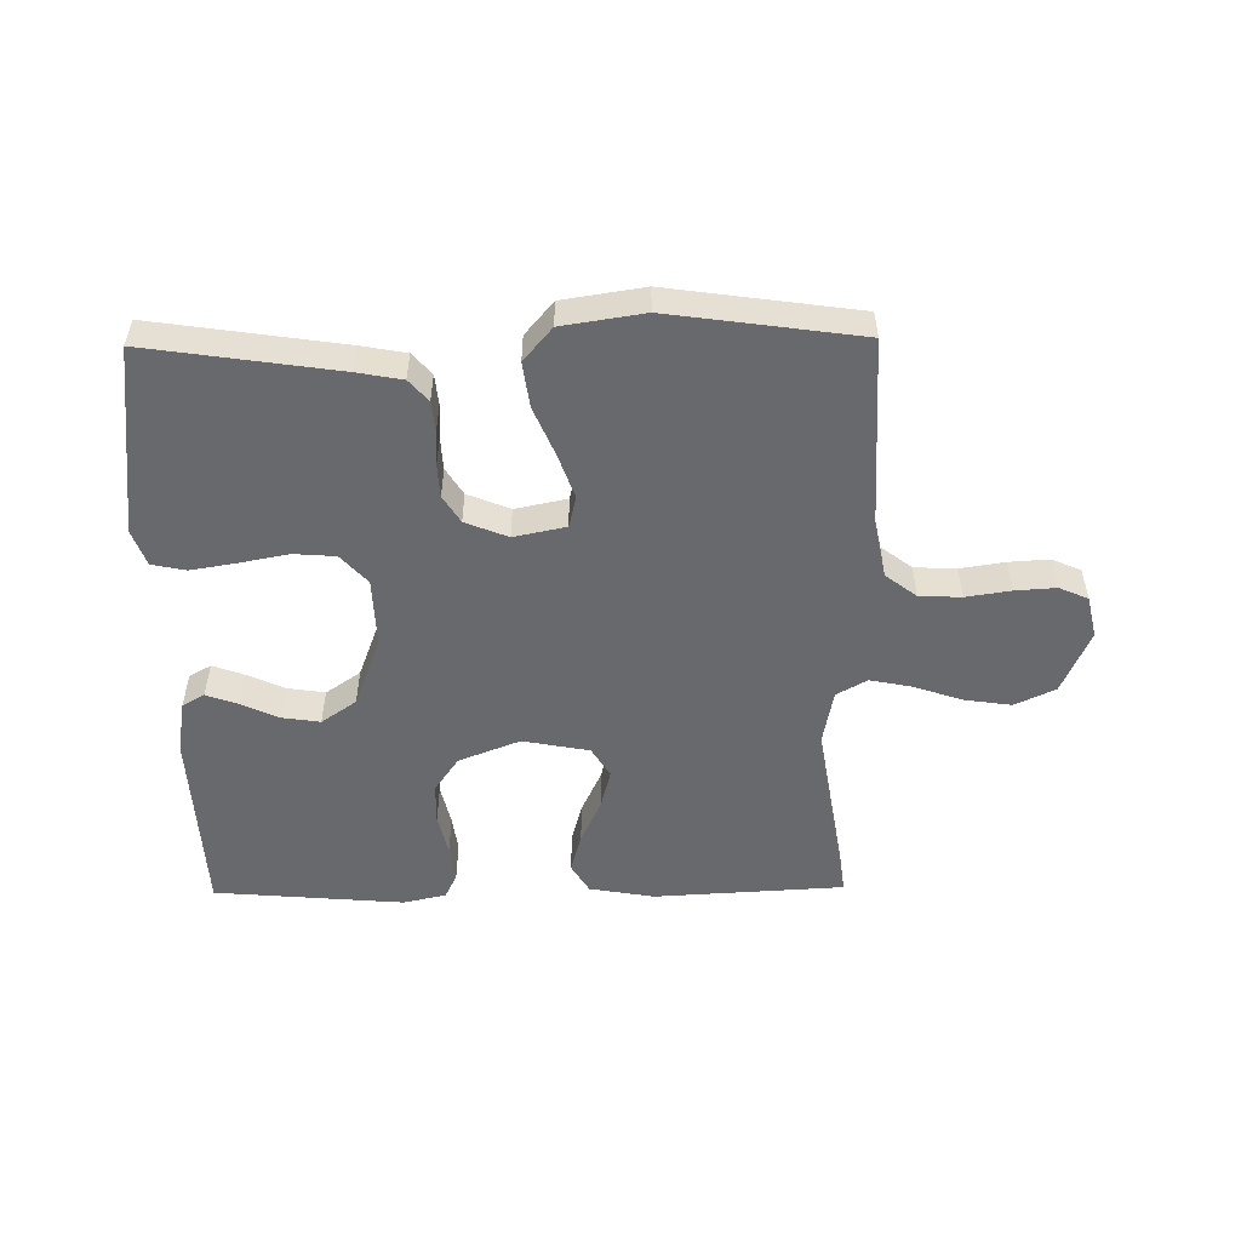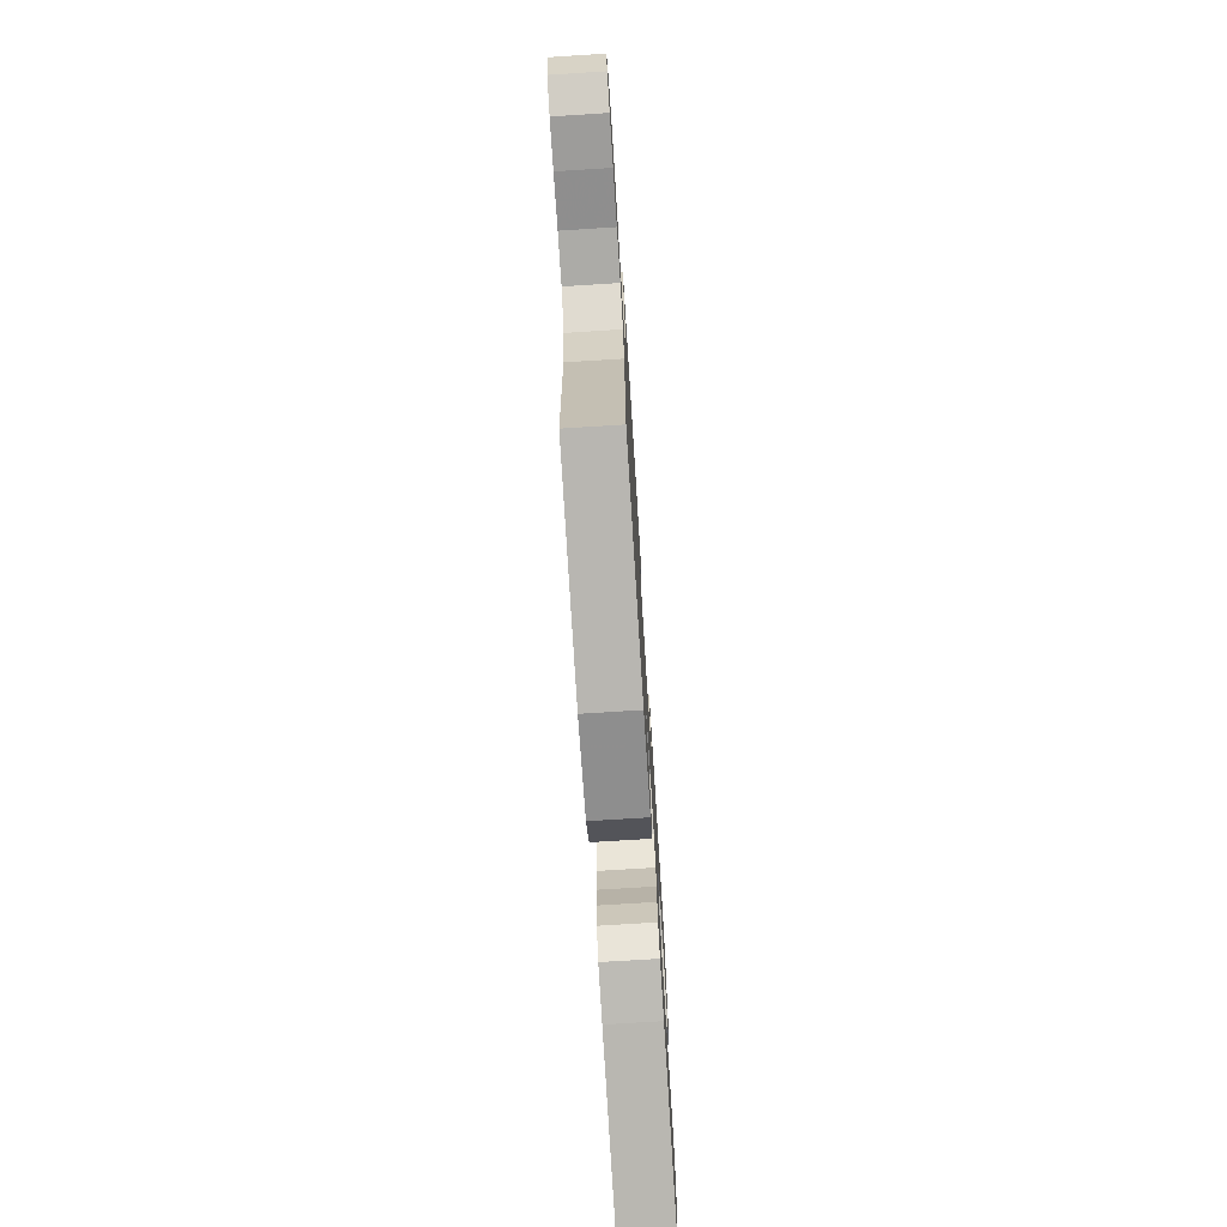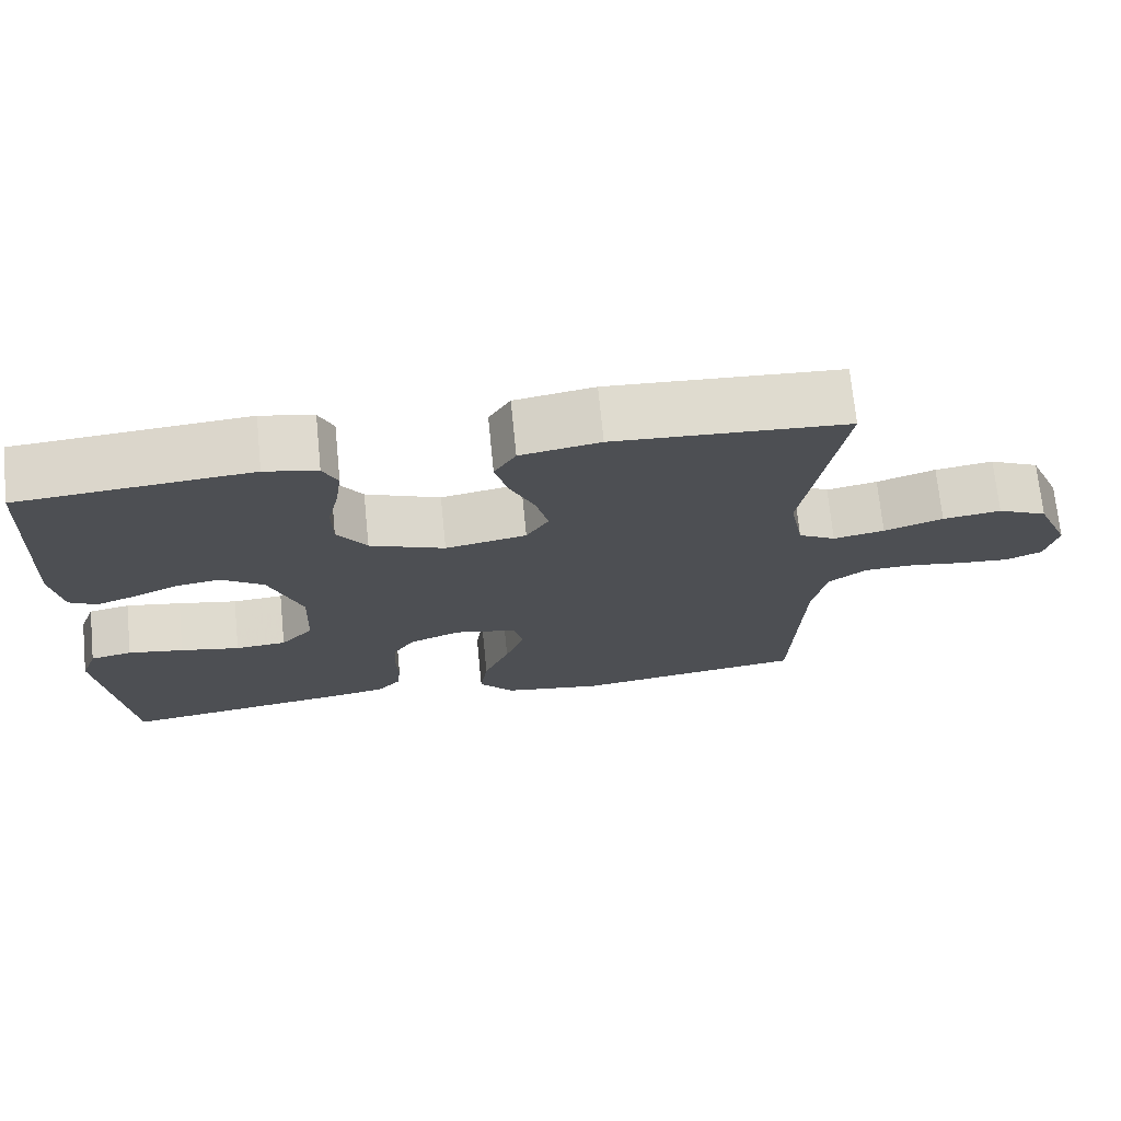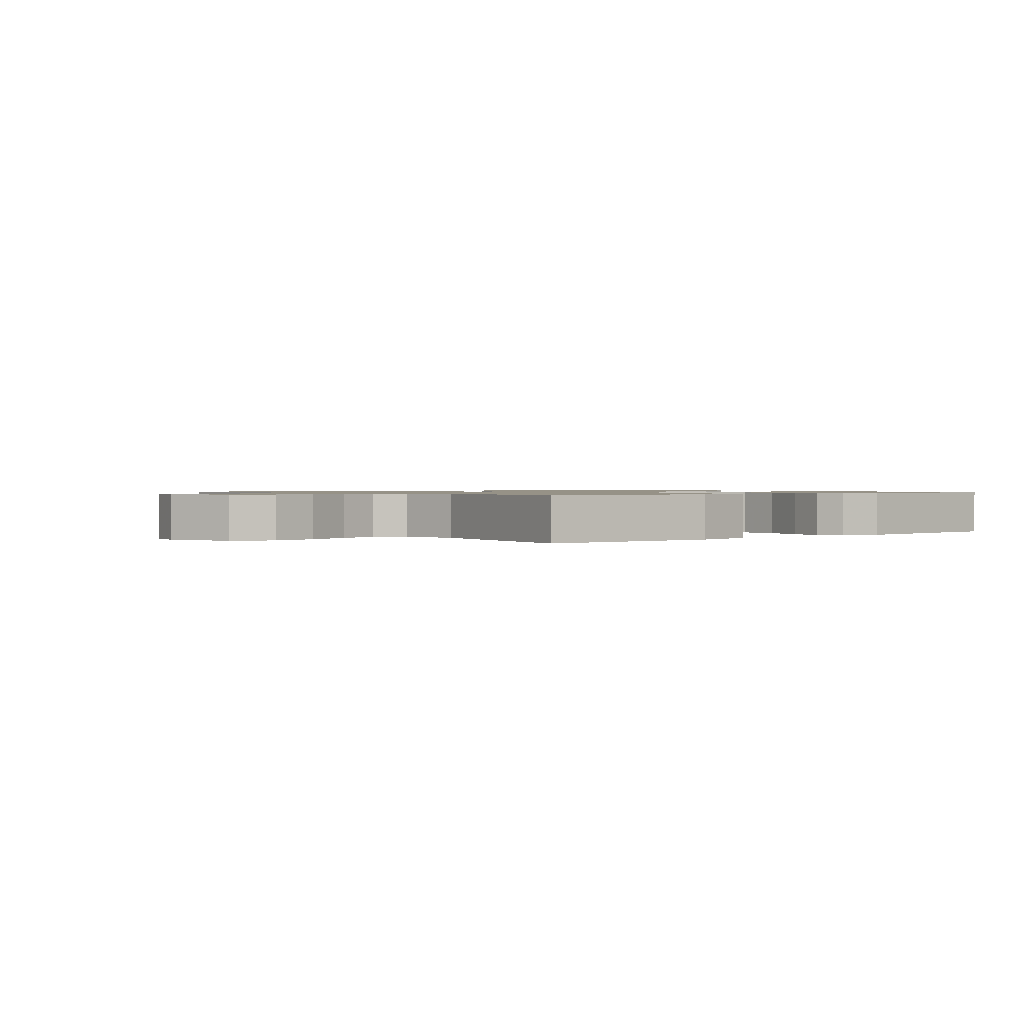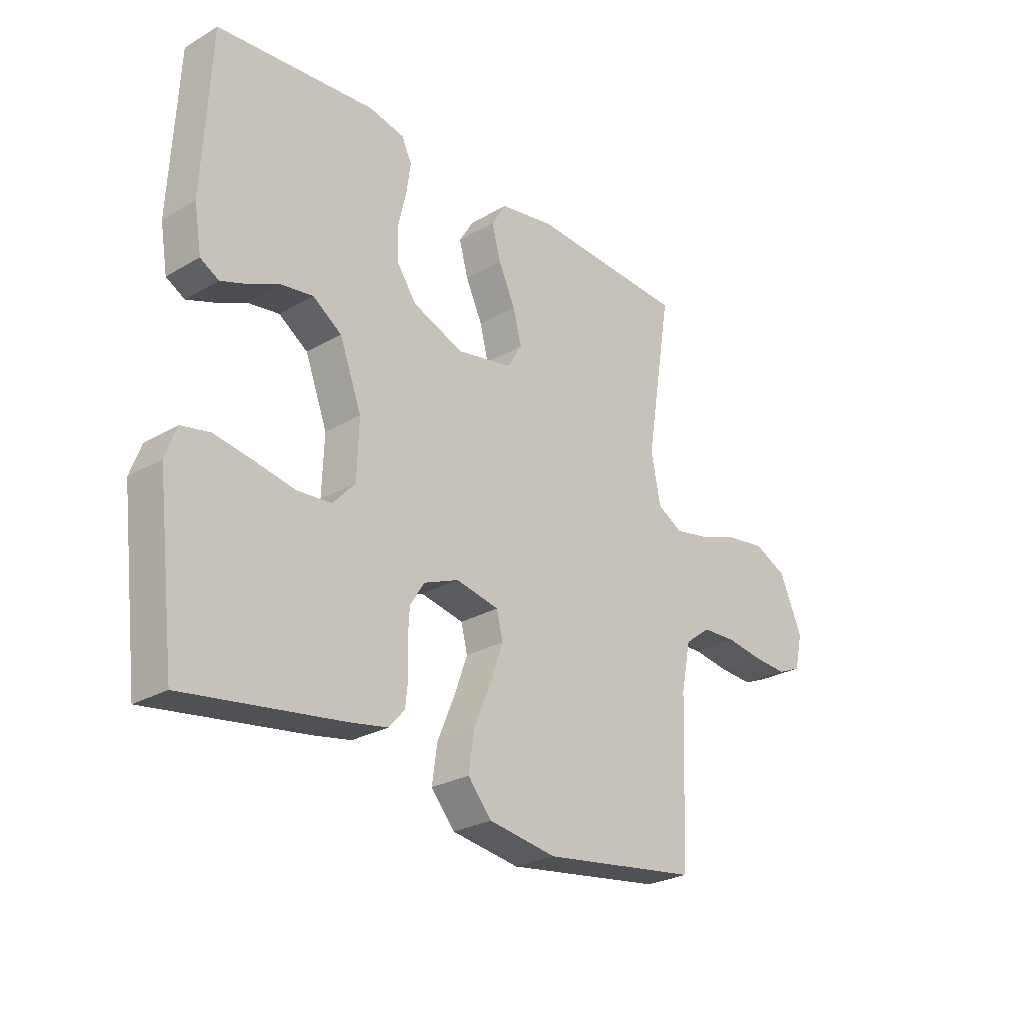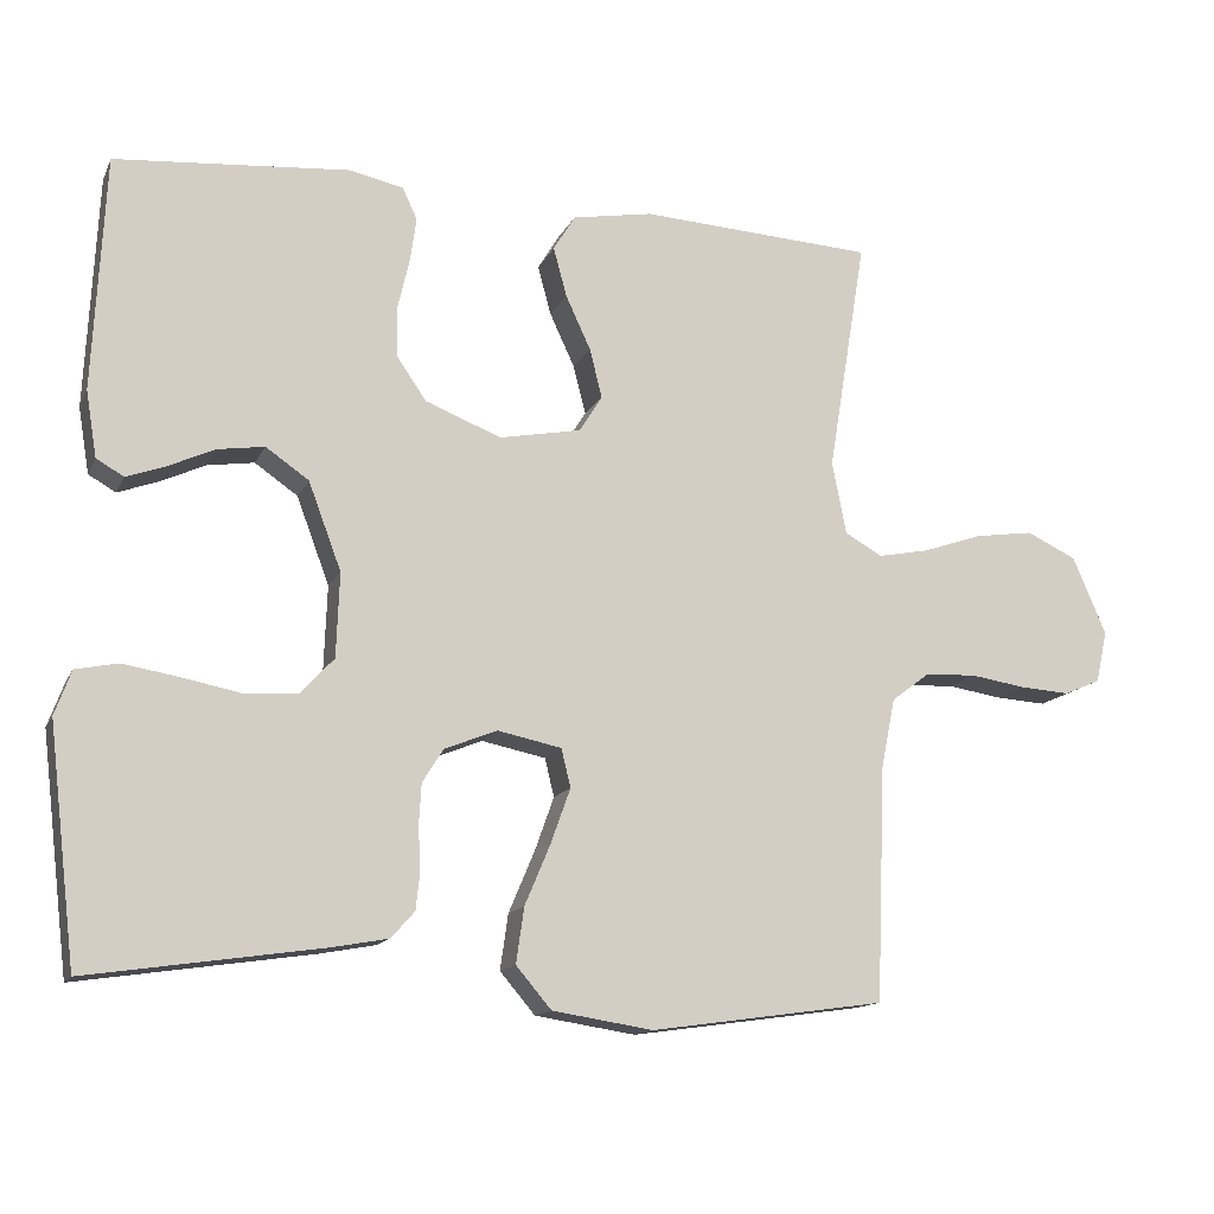
<metadata>
{"format":"obj","ext":"obj","renderer":"f3d","projection":"perspective","resolution":1024,"background":"white","views":[{"elev":-52.8,"azim":-179.3,"up":"+Y"},{"elev":-73.7,"azim":-86.4,"up":"+Z"},{"elev":71.5,"azim":174.3,"up":"+Z"},{"elev":1.0,"azim":-39.6,"up":"+Y"},{"elev":-26.5,"azim":132.3,"up":"+Z"},{"elev":-13.9,"azim":161.9,"up":"+Z"}]}
</metadata>
<code>
v -0.5 0.07 0.5
v -0.2 0.07 0.517
v -0.097 0.07 0.499
v -0.069 0.07 0.453
v -0.086 0.07 0.39
v -0.118 0.07 0.321
v -0.134 0.07 0.258
v -0.105 0.07 0.211
v 0 0.07 0.191
v 0.097 0.07 0.229
v 0.135 0.07 0.284
v 0.136 0.07 0.348
v 0.121 0.07 0.413
v 0.113 0.07 0.47
v 0.132 0.07 0.51
v 0.2 0.07 0.525
v 0.5 0.07 0.5
v 0.515 0.07 0.2
v 0.501 0.07 0.116
v 0.466 0.07 0.096
v 0.416 0.07 0.114
v 0.357 0.07 0.141
v 0.297 0.07 0.15
v 0.242 0.07 0.112
v 0.2 0.07 0
v 0.204 0.07 -0.108
v 0.246 0.07 -0.154
v 0.312 0.07 -0.159
v 0.389 0.07 -0.144
v 0.461 0.07 -0.132
v 0.515 0.07 -0.143
v 0.536 0.07 -0.2
v 0.5 0.07 -0.5
v 0.2 0.07 -0.456
v 0.129 0.07 -0.443
v 0.099 0.07 -0.409
v 0.094 0.07 -0.361
v 0.097 0.07 -0.306
v 0.094 0.07 -0.254
v 0.067 0.07 -0.211
v 0 0.07 -0.184
v -0.082 0.07 -0.201
v -0.094 0.07 -0.25
v -0.069 0.07 -0.32
v -0.036 0.07 -0.398
v -0.026 0.07 -0.469
v -0.071 0.07 -0.522
v -0.2 0.07 -0.542
v -0.5 0.07 -0.5
v -0.512 0.07 -0.2
v -0.53 0.07 -0.111
v -0.579 0.07 -0.074
v -0.645 0.07 -0.071
v -0.716 0.07 -0.082
v -0.78 0.07 -0.086
v -0.826 0.07 -0.066
v -0.841 0.07 0
v -0.798 0.07 0.1
v -0.734 0.07 0.13
v -0.659 0.07 0.119
v -0.583 0.07 0.093
v -0.517 0.07 0.08
v -0.469 0.07 0.107
v -0.451 0.07 0.2
v -0.5 0 0.5
v -0.2 0 0.517
v -0.097 0 0.499
v -0.069 0 0.453
v -0.086 0 0.39
v -0.118 0 0.321
v -0.134 0 0.258
v -0.105 0 0.211
v 0 0 0.191
v 0.097 0 0.229
v 0.135 0 0.284
v 0.136 0 0.348
v 0.121 0 0.413
v 0.113 0 0.47
v 0.132 0 0.51
v 0.2 0 0.525
v 0.5 0 0.5
v 0.515 0 0.2
v 0.501 0 0.116
v 0.466 0 0.096
v 0.416 0 0.114
v 0.357 0 0.141
v 0.297 0 0.15
v 0.242 0 0.112
v 0.2 0 0
v 0.204 0 -0.108
v 0.246 0 -0.154
v 0.312 0 -0.159
v 0.389 0 -0.144
v 0.461 0 -0.132
v 0.515 0 -0.143
v 0.536 0 -0.2
v 0.5 0 -0.5
v 0.2 0 -0.456
v 0.129 0 -0.443
v 0.099 0 -0.409
v 0.094 0 -0.361
v 0.097 0 -0.306
v 0.094 0 -0.254
v 0.067 0 -0.211
v 0 0 -0.184
v -0.082 0 -0.201
v -0.094 0 -0.25
v -0.069 0 -0.32
v -0.036 0 -0.398
v -0.026 0 -0.469
v -0.071 0 -0.522
v -0.2 0 -0.542
v -0.5 0 -0.5
v -0.512 0 -0.2
v -0.53 0 -0.111
v -0.579 0 -0.074
v -0.645 0 -0.071
v -0.716 0 -0.082
v -0.78 0 -0.086
v -0.826 0 -0.066
v -0.841 0 0
v -0.798 0 0.1
v -0.734 0 0.13
v -0.659 0 0.119
v -0.583 0 0.093
v -0.517 0 0.08
v -0.469 0 0.107
v -0.451 0 0.2
f 58 59 60 61
f 58 61 62
f 57 58 62
f 56 57 62
f 53 54 55 56
f 53 56 62
f 52 53 62 63
f 47 48 49 50
f 47 50 51
f 44 45 46 47
f 43 44 47 51
f 42 43 51 52
f 35 36 37 38
f 35 38 39
f 34 35 39
f 33 34 39
f 32 33 39 40
f 28 29 30 31
f 28 31 32 40
f 19 20 21 22
f 17 18 19 22
f 17 22 23
f 16 17 23 24
f 12 13 14 15
f 12 15 16 24
f 3 4 5 6
f 3 6 7
f 64 1 2 3
f 63 64 3 7
f 41 42 52 63
f 27 28 40 41
f 26 27 41 63
f 25 26 63
f 11 12 24 25
f 10 11 25
f 9 10 25
f 8 9 25 63
f 7 8 63
f 125 124 123 122
f 126 125 122
f 126 122 121
f 126 121 120
f 120 119 118 117
f 126 120 117
f 127 126 117 116
f 114 113 112 111
f 115 114 111
f 111 110 109 108
f 115 111 108 107
f 116 115 107 106
f 102 101 100 99
f 103 102 99
f 103 99 98
f 103 98 97
f 104 103 97 96
f 95 94 93 92
f 104 96 95 92
f 86 85 84 83
f 86 83 82 81
f 87 86 81
f 88 87 81 80
f 79 78 77 76
f 88 80 79 76
f 70 69 68 67
f 71 70 67
f 67 66 65 128
f 71 67 128 127
f 127 116 106 105
f 105 104 92 91
f 127 105 91 90
f 127 90 89
f 89 88 76 75
f 89 75 74
f 89 74 73
f 127 89 73 72
f 127 72 71
f 1 65 66 2
f 2 66 67 3
f 3 67 68 4
f 4 68 69 5
f 5 69 70 6
f 6 70 71 7
f 7 71 72 8
f 8 72 73 9
f 9 73 74 10
f 10 74 75 11
f 11 75 76 12
f 12 76 77 13
f 13 77 78 14
f 14 78 79 15
f 15 79 80 16
f 16 80 81 17
f 17 81 82 18
f 18 82 83 19
f 19 83 84 20
f 20 84 85 21
f 21 85 86 22
f 22 86 87 23
f 23 87 88 24
f 24 88 89 25
f 25 89 90 26
f 26 90 91 27
f 27 91 92 28
f 28 92 93 29
f 29 93 94 30
f 30 94 95 31
f 31 95 96 32
f 32 96 97 33
f 33 97 98 34
f 34 98 99 35
f 35 99 100 36
f 36 100 101 37
f 37 101 102 38
f 38 102 103 39
f 39 103 104 40
f 40 104 105 41
f 41 105 106 42
f 42 106 107 43
f 43 107 108 44
f 44 108 109 45
f 45 109 110 46
f 46 110 111 47
f 47 111 112 48
f 48 112 113 49
f 49 113 114 50
f 50 114 115 51
f 51 115 116 52
f 52 116 117 53
f 53 117 118 54
f 54 118 119 55
f 55 119 120 56
f 56 120 121 57
f 57 121 122 58
f 58 122 123 59
f 59 123 124 60
f 60 124 125 61
f 61 125 126 62
f 62 126 127 63
f 63 127 128 64
f 64 128 65 1

</code>
